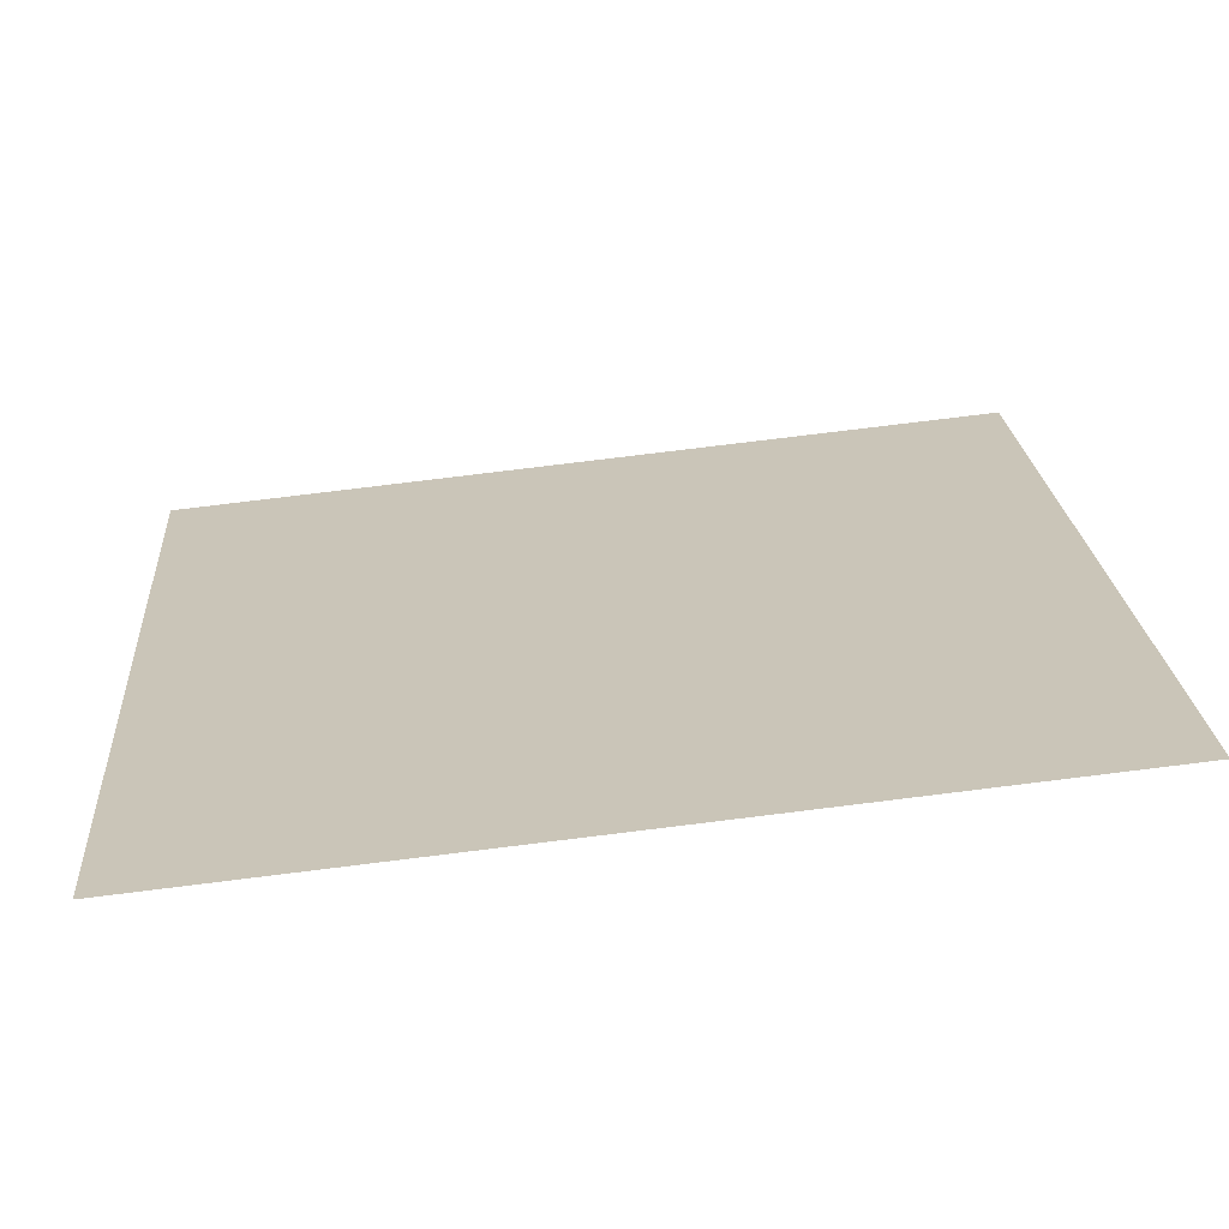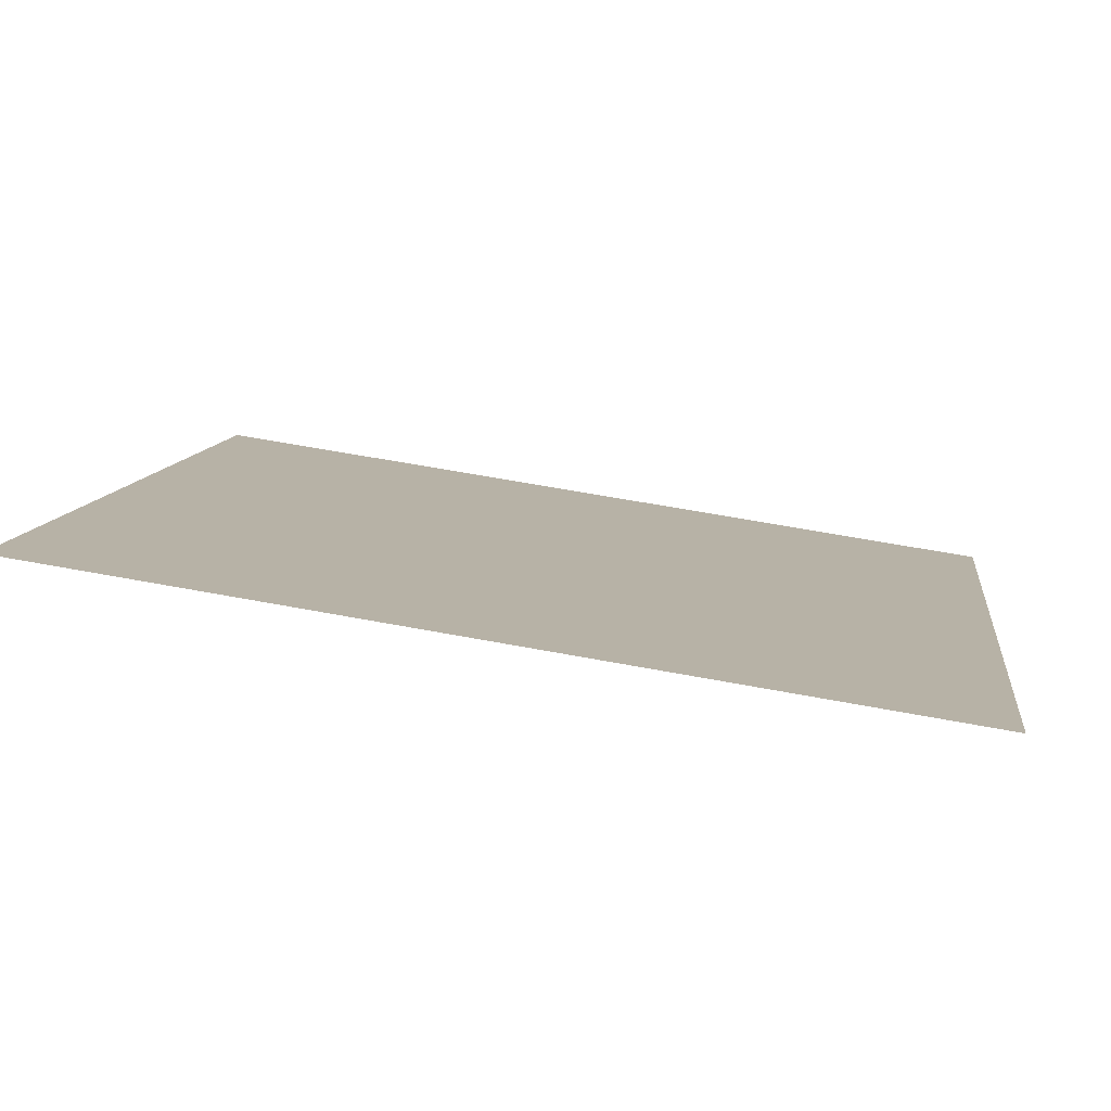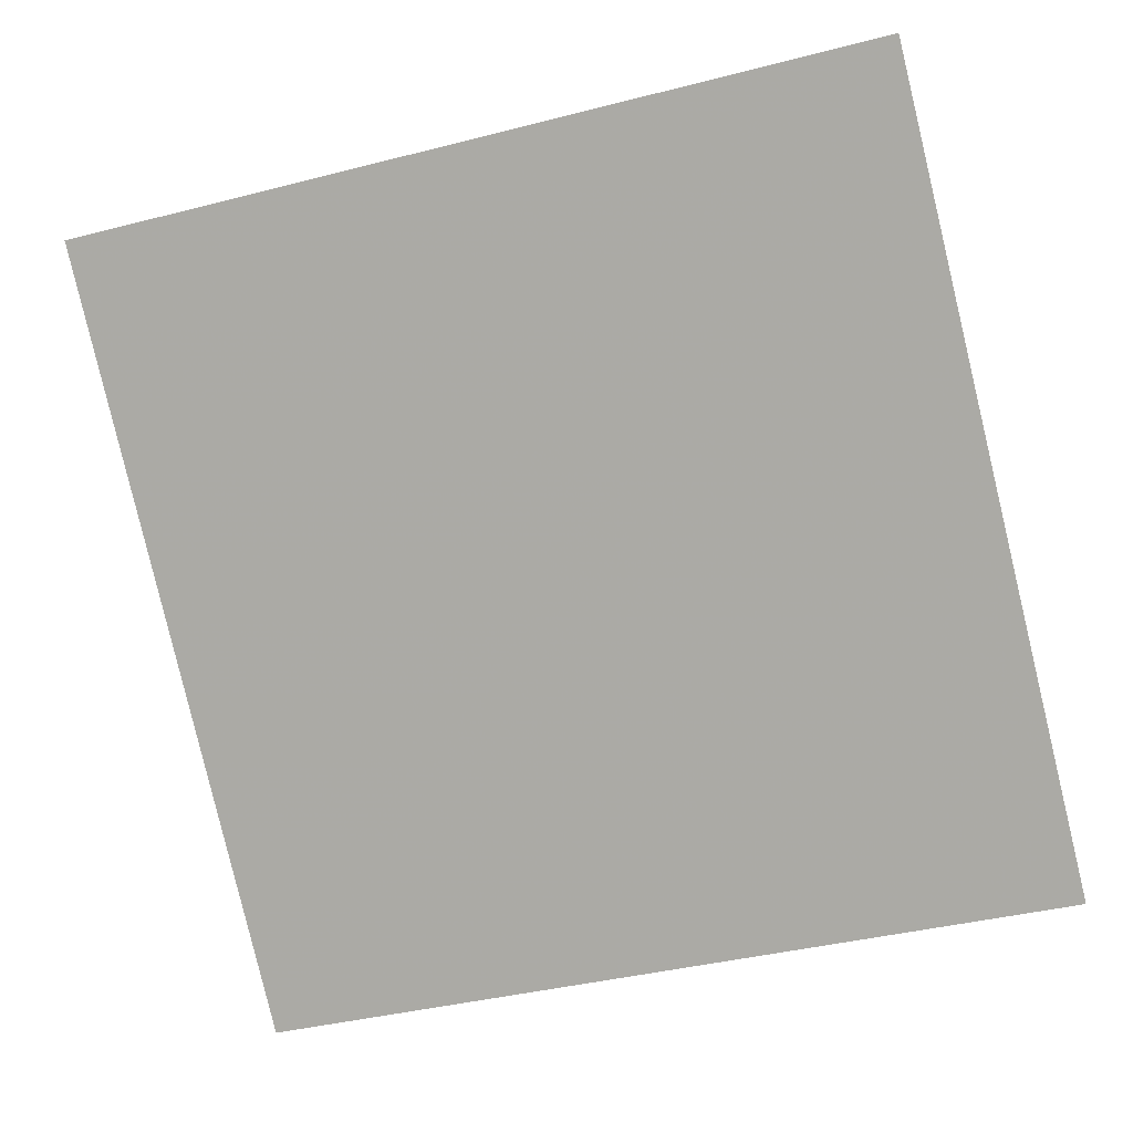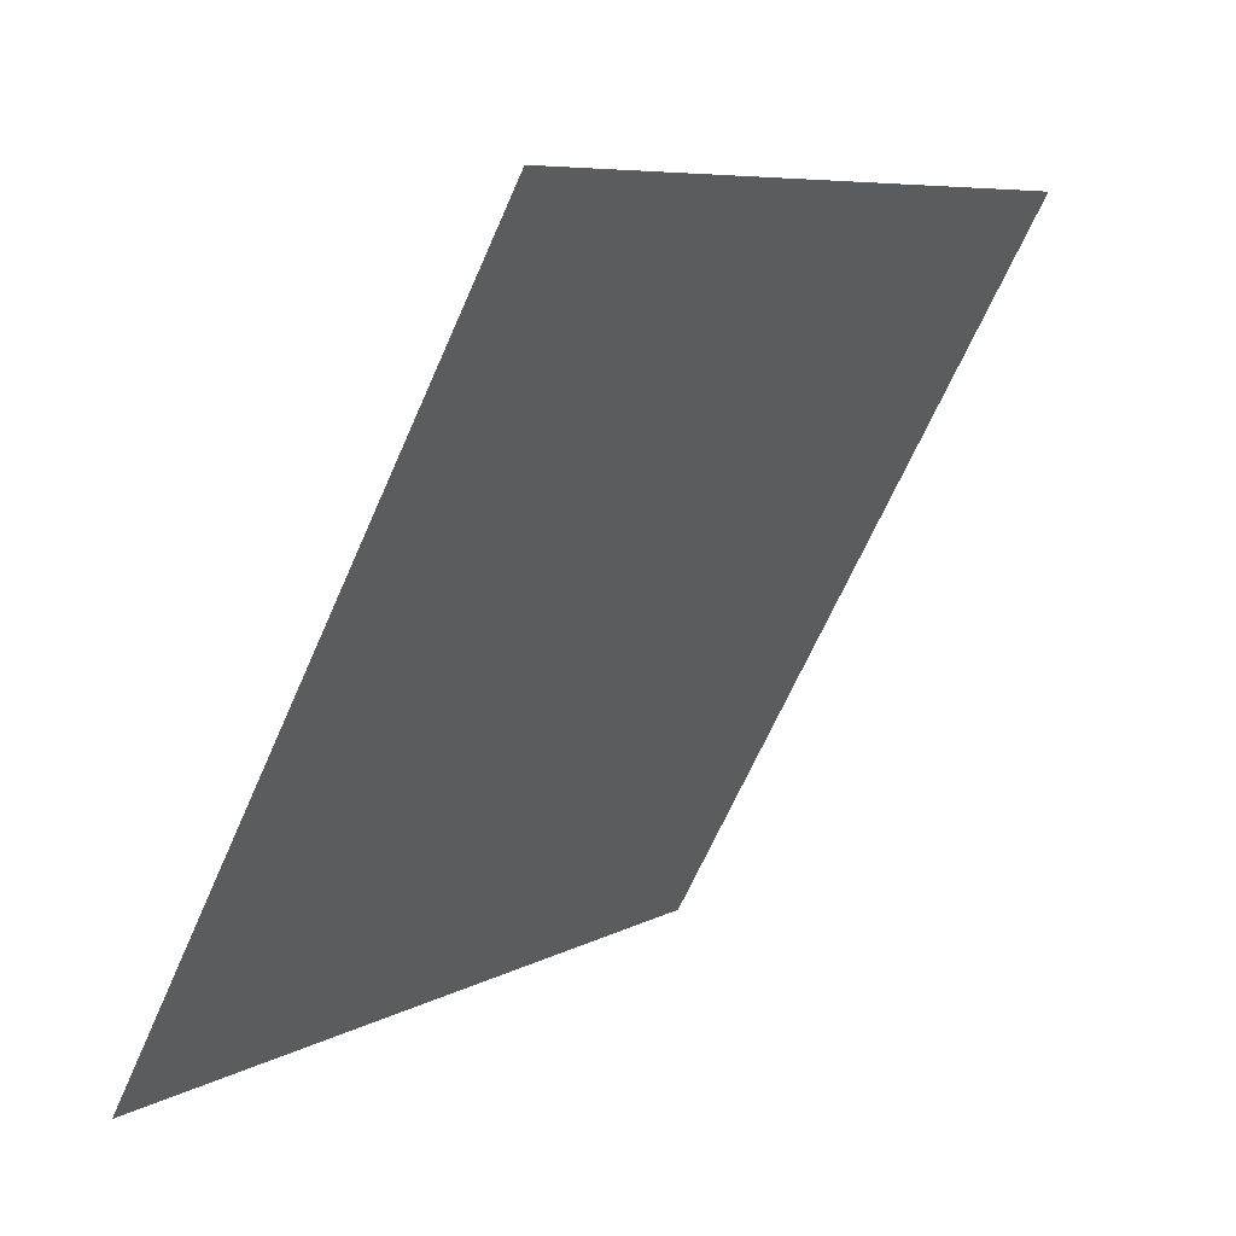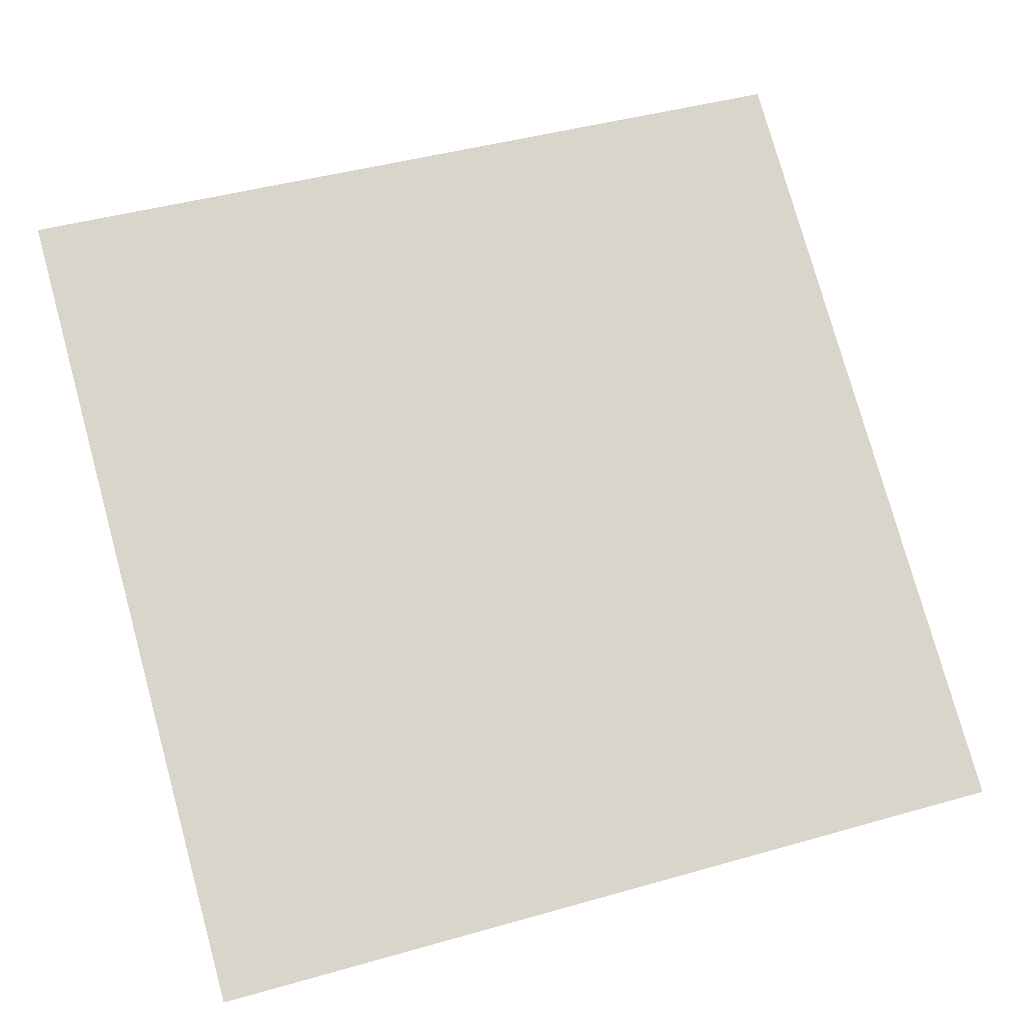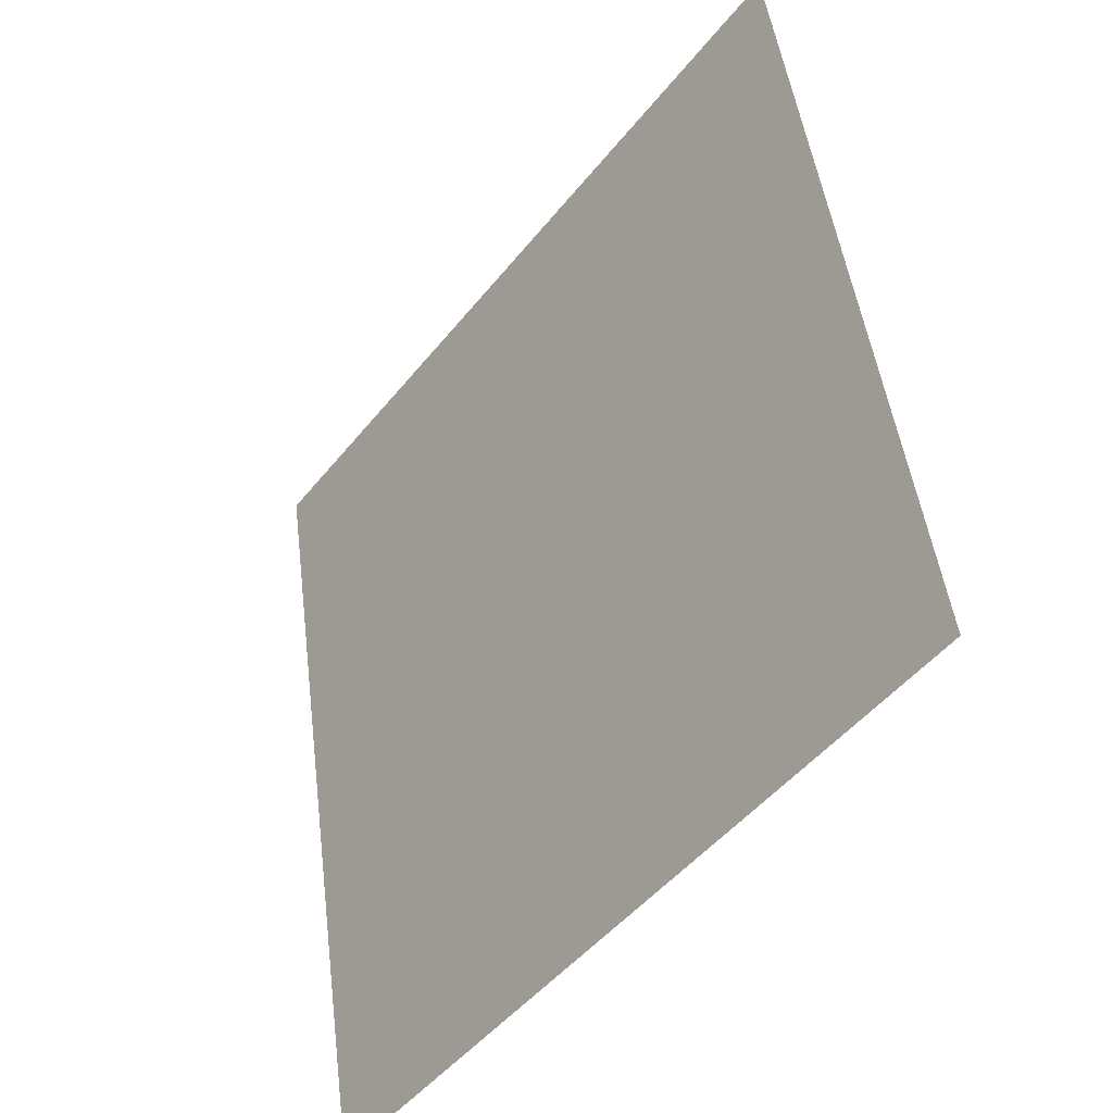
<metadata>
{"format":"obj","ext":"obj","renderer":"f3d","projection":"perspective","resolution":1024,"background":"white","views":[{"elev":75.0,"azim":171.7,"up":"+Z"},{"elev":63.1,"azim":-170.4,"up":"+Z"},{"elev":-43.8,"azim":18.2,"up":"+Y"},{"elev":-66.1,"azim":65.0,"up":"+Z"},{"elev":38.9,"azim":161.9,"up":"+Y"},{"elev":47.3,"azim":81.5,"up":"+Z"}]}
</metadata>
<code>
v -0.17 0.5856 0.2353
v -0.1766 0.5857 0.2354
v -0.1765 0.5896 0.2407
v -0.1699 0.5895 0.2406
f 4 3 2 1

</code>
